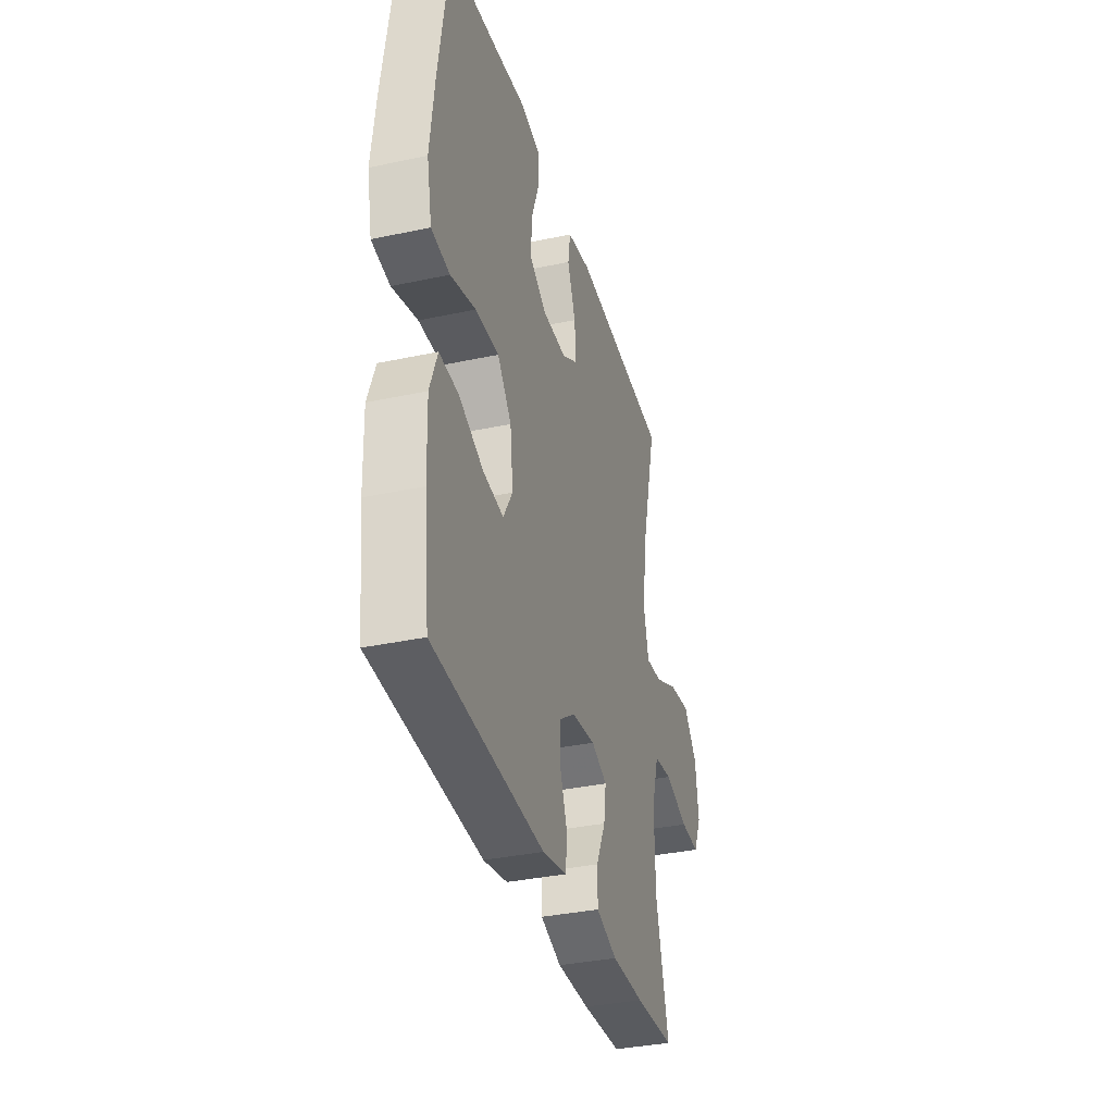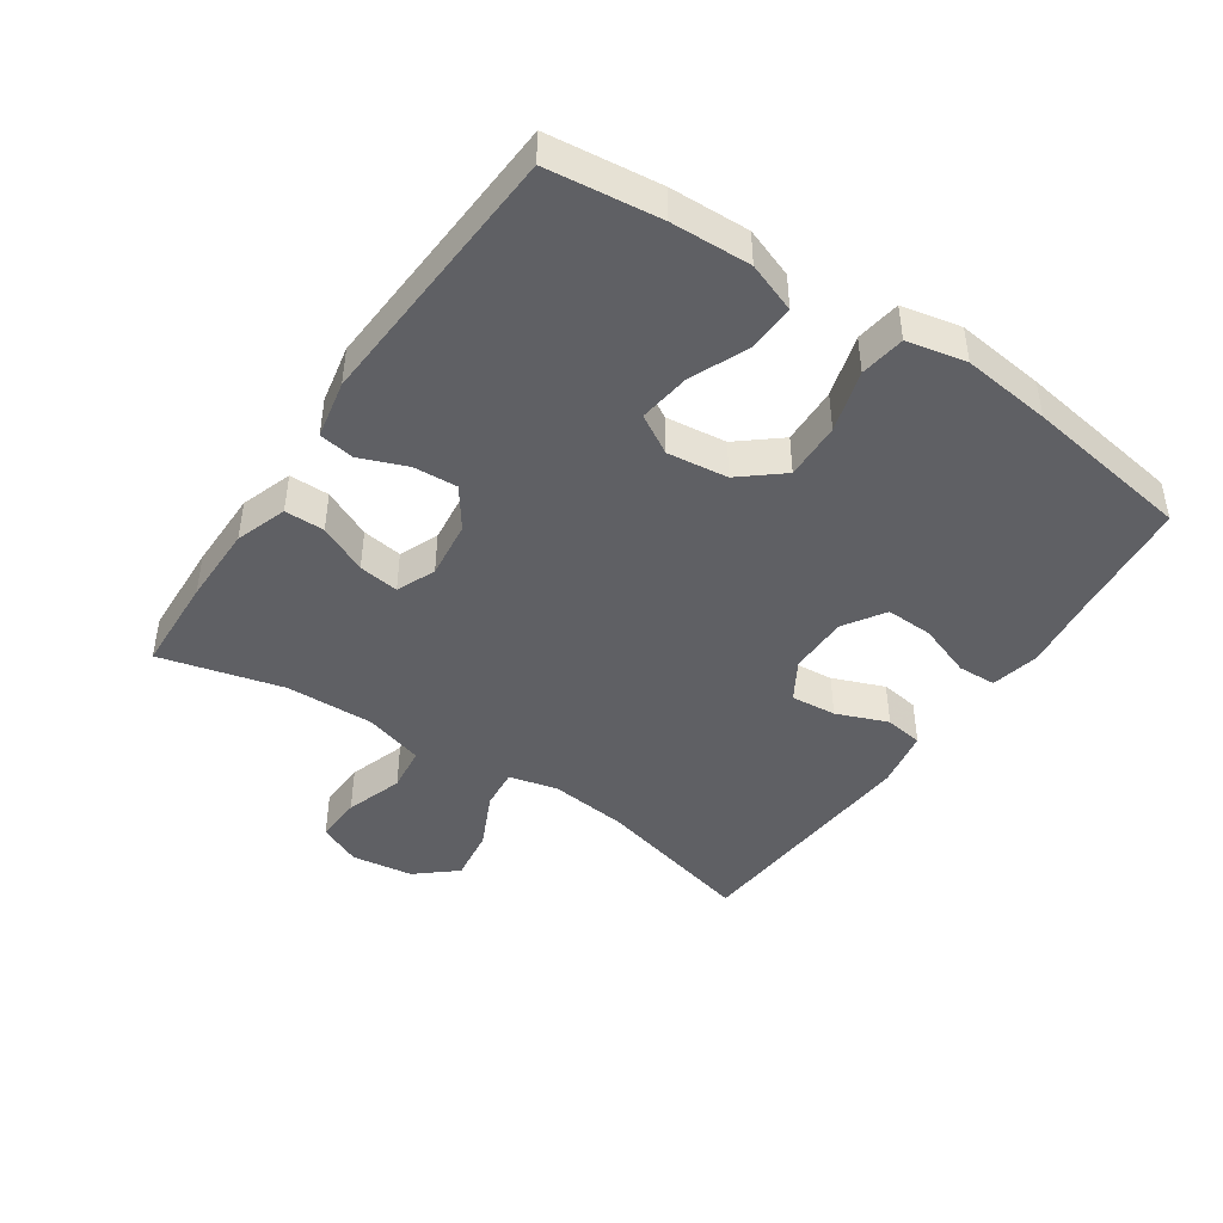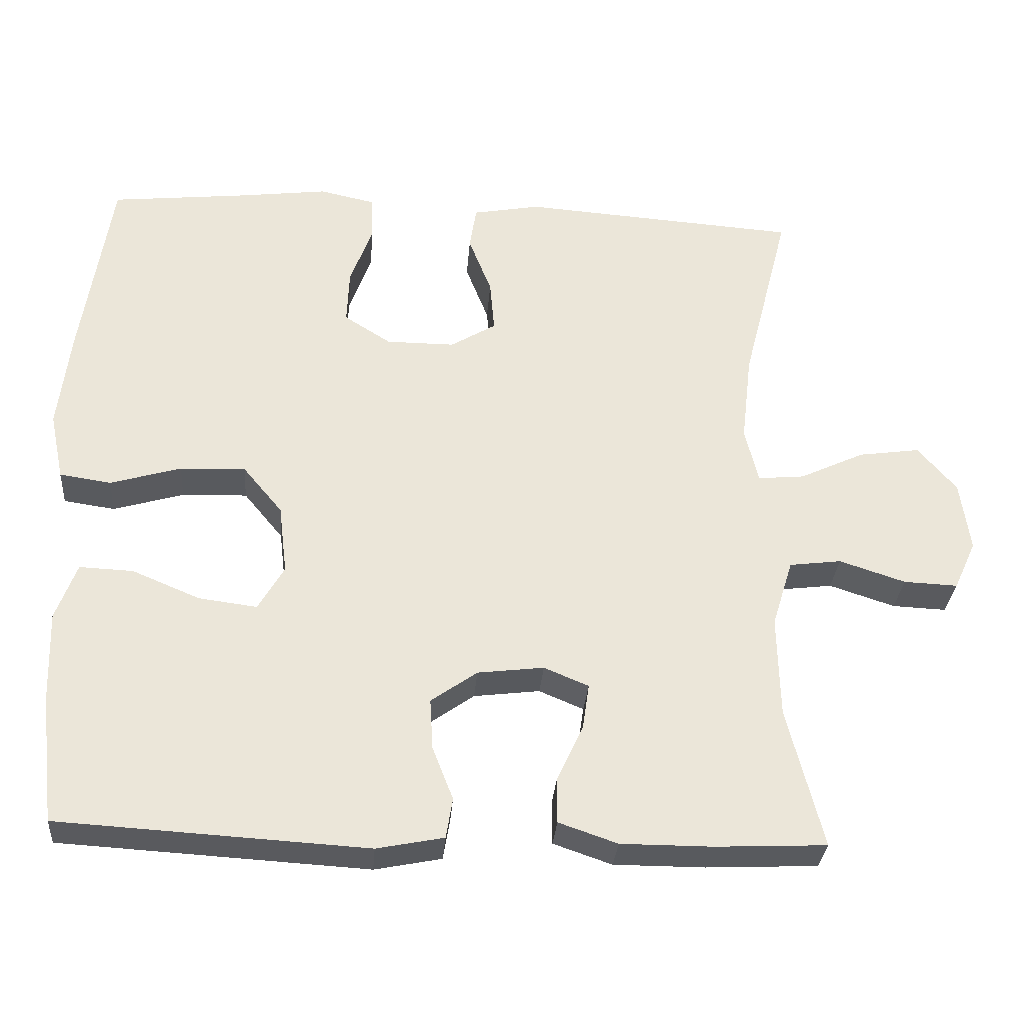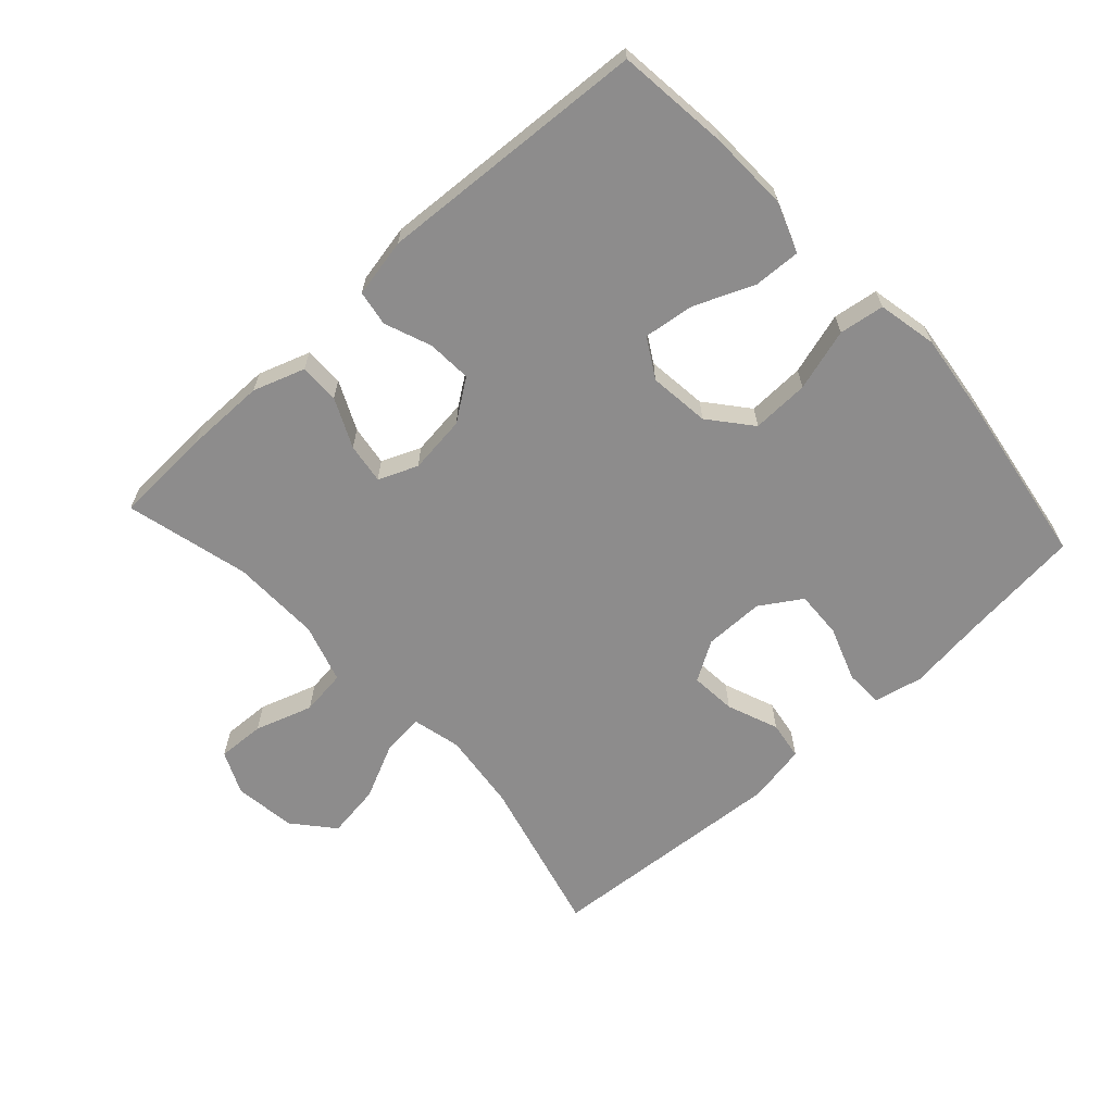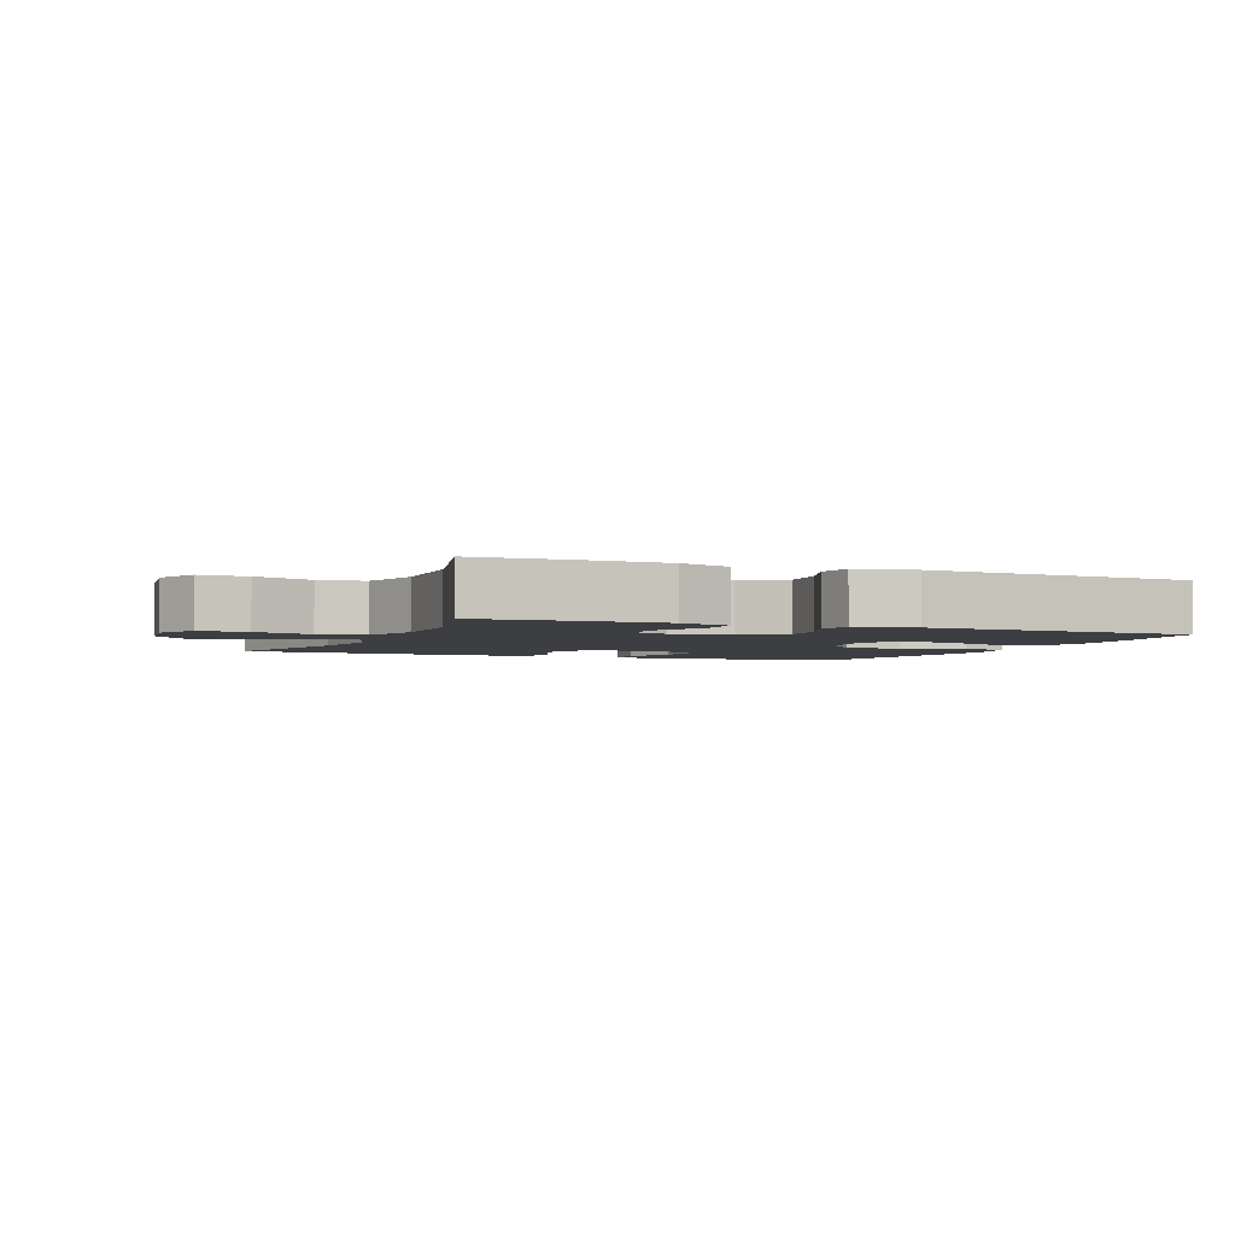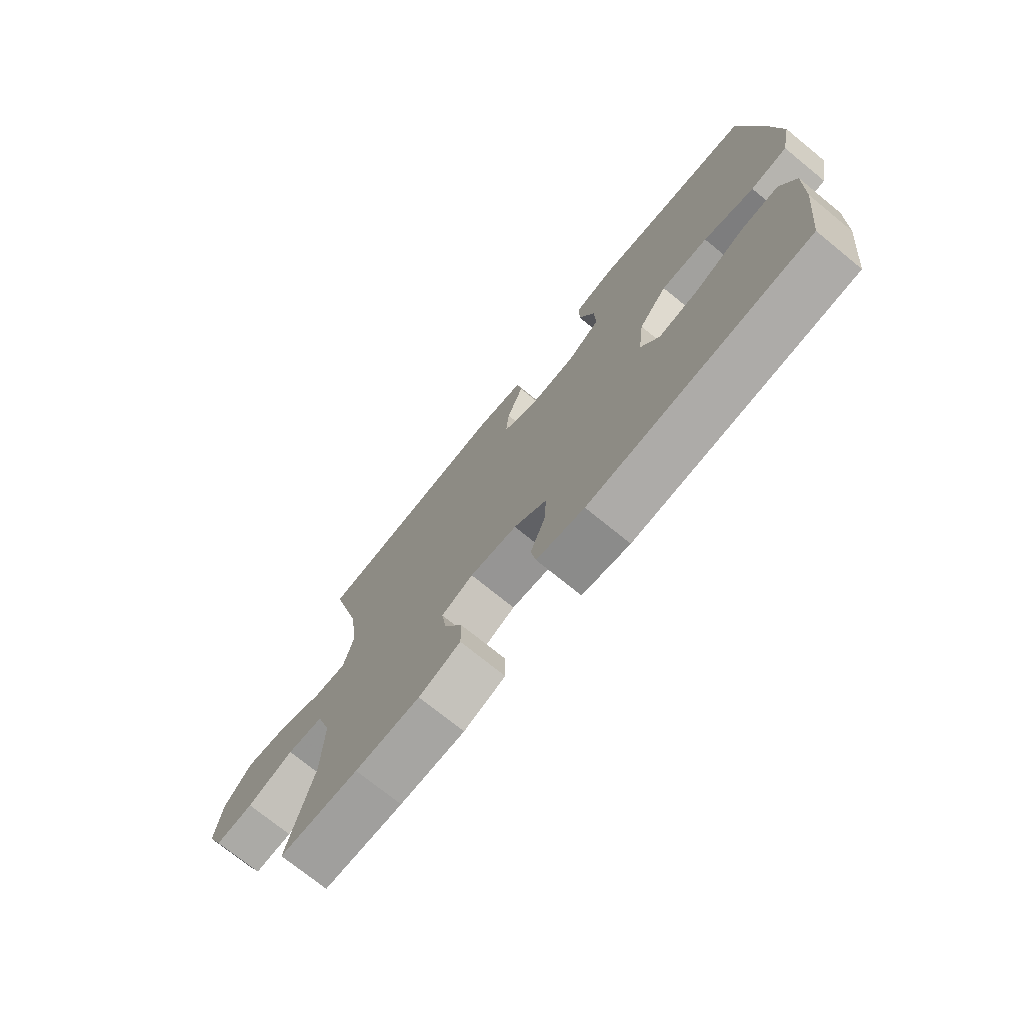
<metadata>
{"format":"obj","ext":"obj","renderer":"f3d","projection":"perspective","resolution":1024,"background":"white","views":[{"elev":-35.2,"azim":-74.1,"up":"+Z"},{"elev":-44.3,"azim":-124.1,"up":"+Y"},{"elev":-31.1,"azim":-4.5,"up":"+Z"},{"elev":-64.3,"azim":-137.6,"up":"+Y"},{"elev":-3.1,"azim":157.4,"up":"+Y"},{"elev":-73.7,"azim":-129.1,"up":"+Z"}]}
</metadata>
<code>
v 0.5 0.07 -0.5
v 0.35 0.07 -0.507
v 0.227 0.07 -0.507
v 0.148 0.07 -0.48
v 0.148 0.07 -0.419
v 0.183 0.07 -0.344
v 0.192 0.07 -0.282
v 0.132 0.07 -0.257
v 0.043 0.07 -0.268
v -0.019 0.07 -0.312
v -0.015 0.07 -0.38
v 0.013 0.07 -0.452
v 0.004 0.07 -0.506
v -0.086 0.07 -0.524
v -0.5 0.07 -0.5
v -0.52 0.07 -0.328
v -0.524 0.07 -0.206
v -0.496 0.07 -0.13
v -0.424 0.07 -0.133
v -0.333 0.07 -0.171
v -0.255 0.07 -0.181
v -0.22 0.07 -0.121
v -0.231 0.07 -0.028
v -0.284 0.07 0.036
v -0.372 0.07 0.033
v -0.467 0.07 0.005
v -0.536 0.07 0.015
v -0.555 0.07 0.106
v -0.539 0.07 0.242
v -0.5 0.07 0.5
v -0.314 0.07 0.52
v -0.197 0.07 0.535
v -0.122 0.07 0.519
v -0.12 0.07 0.46
v -0.15 0.07 0.377
v -0.153 0.07 0.304
v -0.09 0.07 0.264
v 0.002 0.07 0.264
v 0.063 0.07 0.301
v 0.057 0.07 0.371
v 0.026 0.07 0.45
v 0.035 0.07 0.509
v 0.126 0.07 0.526
v 0.5 0.07 0.5
v 0.437 0.07 0.253
v 0.423 0.07 0.132
v 0.441 0.07 0.057
v 0.504 0.07 0.063
v 0.591 0.07 0.104
v 0.674 0.07 0.116
v 0.726 0.07 0.055
v 0.739 0.07 -0.04
v 0.709 0.07 -0.106
v 0.636 0.07 -0.103
v 0.547 0.07 -0.074
v 0.477 0.07 -0.083
v 0.449 0.07 -0.174
v 0.452 0.07 -0.311
v 0.5 0 -0.5
v 0.35 0 -0.507
v 0.227 0 -0.507
v 0.148 0 -0.48
v 0.148 0 -0.419
v 0.183 0 -0.344
v 0.192 0 -0.282
v 0.132 0 -0.257
v 0.043 0 -0.268
v -0.019 0 -0.312
v -0.015 0 -0.38
v 0.013 0 -0.452
v 0.004 0 -0.506
v -0.086 0 -0.524
v -0.5 0 -0.5
v -0.52 0 -0.328
v -0.524 0 -0.206
v -0.496 0 -0.13
v -0.424 0 -0.133
v -0.333 0 -0.171
v -0.255 0 -0.181
v -0.22 0 -0.121
v -0.231 0 -0.028
v -0.284 0 0.036
v -0.372 0 0.033
v -0.467 0 0.005
v -0.536 0 0.015
v -0.555 0 0.106
v -0.539 0 0.242
v -0.5 0 0.5
v -0.314 0 0.52
v -0.197 0 0.535
v -0.122 0 0.519
v -0.12 0 0.46
v -0.15 0 0.377
v -0.153 0 0.304
v -0.09 0 0.264
v 0.002 0 0.264
v 0.063 0 0.301
v 0.057 0 0.371
v 0.026 0 0.45
v 0.035 0 0.509
v 0.126 0 0.526
v 0.5 0 0.5
v 0.437 0 0.253
v 0.423 0 0.132
v 0.441 0 0.057
v 0.504 0 0.063
v 0.591 0 0.104
v 0.674 0 0.116
v 0.726 0 0.055
v 0.739 0 -0.04
v 0.709 0 -0.106
v 0.636 0 -0.103
v 0.547 0 -0.074
v 0.477 0 -0.083
v 0.449 0 -0.174
v 0.452 0 -0.311
f 52 53 54 55
f 52 55 56
f 51 52 56
f 48 49 50 51
f 47 48 51 56
f 42 43 44 45
f 40 41 42 45
f 39 40 45 46
f 38 39 46 47
f 32 33 34 35
f 31 32 35 36
f 30 31 36
f 29 30 36 37
f 25 26 27 28
f 24 25 28 29
f 17 18 19 20
f 17 20 21
f 16 17 21
f 15 16 21
f 14 15 21
f 11 12 13 14
f 10 11 14 21
f 9 10 21 22
f 3 4 5 6
f 3 6 7
f 58 1 2 3
f 57 58 3 7
f 24 29 37 38
f 23 24 38 47
f 8 9 22 23
f 23 47 56 57
f 7 8 23 57
f 113 112 111 110
f 114 113 110
f 114 110 109
f 109 108 107 106
f 114 109 106 105
f 103 102 101 100
f 103 100 99 98
f 104 103 98 97
f 105 104 97 96
f 93 92 91 90
f 94 93 90 89
f 94 89 88
f 95 94 88 87
f 86 85 84 83
f 87 86 83 82
f 78 77 76 75
f 79 78 75
f 79 75 74
f 79 74 73
f 79 73 72
f 72 71 70 69
f 79 72 69 68
f 80 79 68 67
f 64 63 62 61
f 65 64 61
f 61 60 59 116
f 65 61 116 115
f 96 95 87 82
f 105 96 82 81
f 81 80 67 66
f 115 114 105 81
f 115 81 66 65
f 1 59 60 2
f 2 60 61 3
f 3 61 62 4
f 4 62 63 5
f 5 63 64 6
f 6 64 65 7
f 7 65 66 8
f 8 66 67 9
f 9 67 68 10
f 10 68 69 11
f 11 69 70 12
f 12 70 71 13
f 13 71 72 14
f 14 72 73 15
f 15 73 74 16
f 16 74 75 17
f 17 75 76 18
f 18 76 77 19
f 19 77 78 20
f 20 78 79 21
f 21 79 80 22
f 22 80 81 23
f 23 81 82 24
f 24 82 83 25
f 25 83 84 26
f 26 84 85 27
f 27 85 86 28
f 28 86 87 29
f 29 87 88 30
f 30 88 89 31
f 31 89 90 32
f 32 90 91 33
f 33 91 92 34
f 34 92 93 35
f 35 93 94 36
f 36 94 95 37
f 37 95 96 38
f 38 96 97 39
f 39 97 98 40
f 40 98 99 41
f 41 99 100 42
f 42 100 101 43
f 43 101 102 44
f 44 102 103 45
f 45 103 104 46
f 46 104 105 47
f 47 105 106 48
f 48 106 107 49
f 49 107 108 50
f 50 108 109 51
f 51 109 110 52
f 52 110 111 53
f 53 111 112 54
f 54 112 113 55
f 55 113 114 56
f 56 114 115 57
f 57 115 116 58
f 58 116 59 1

</code>
